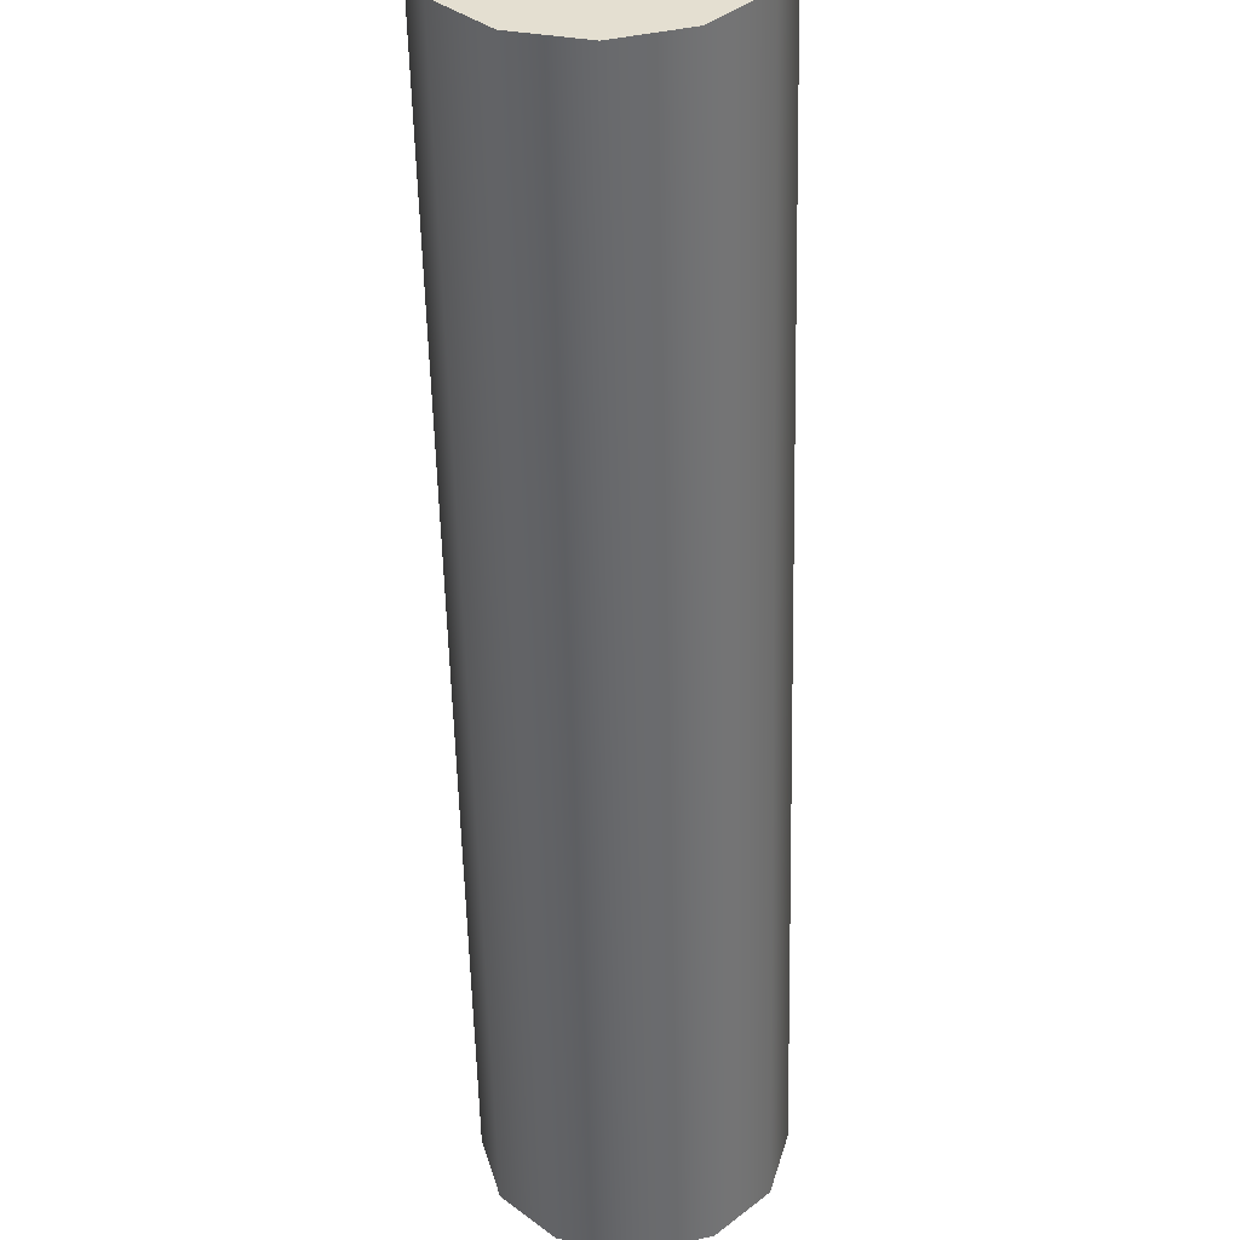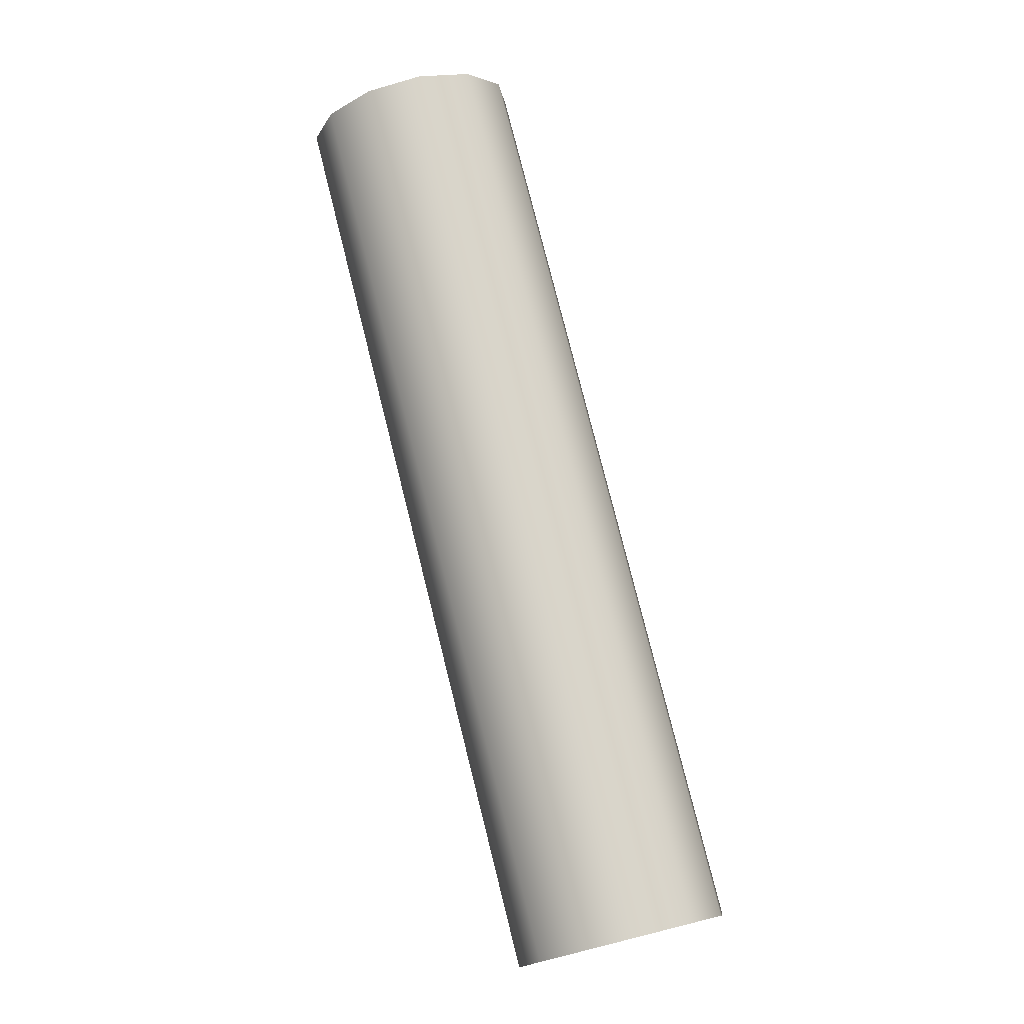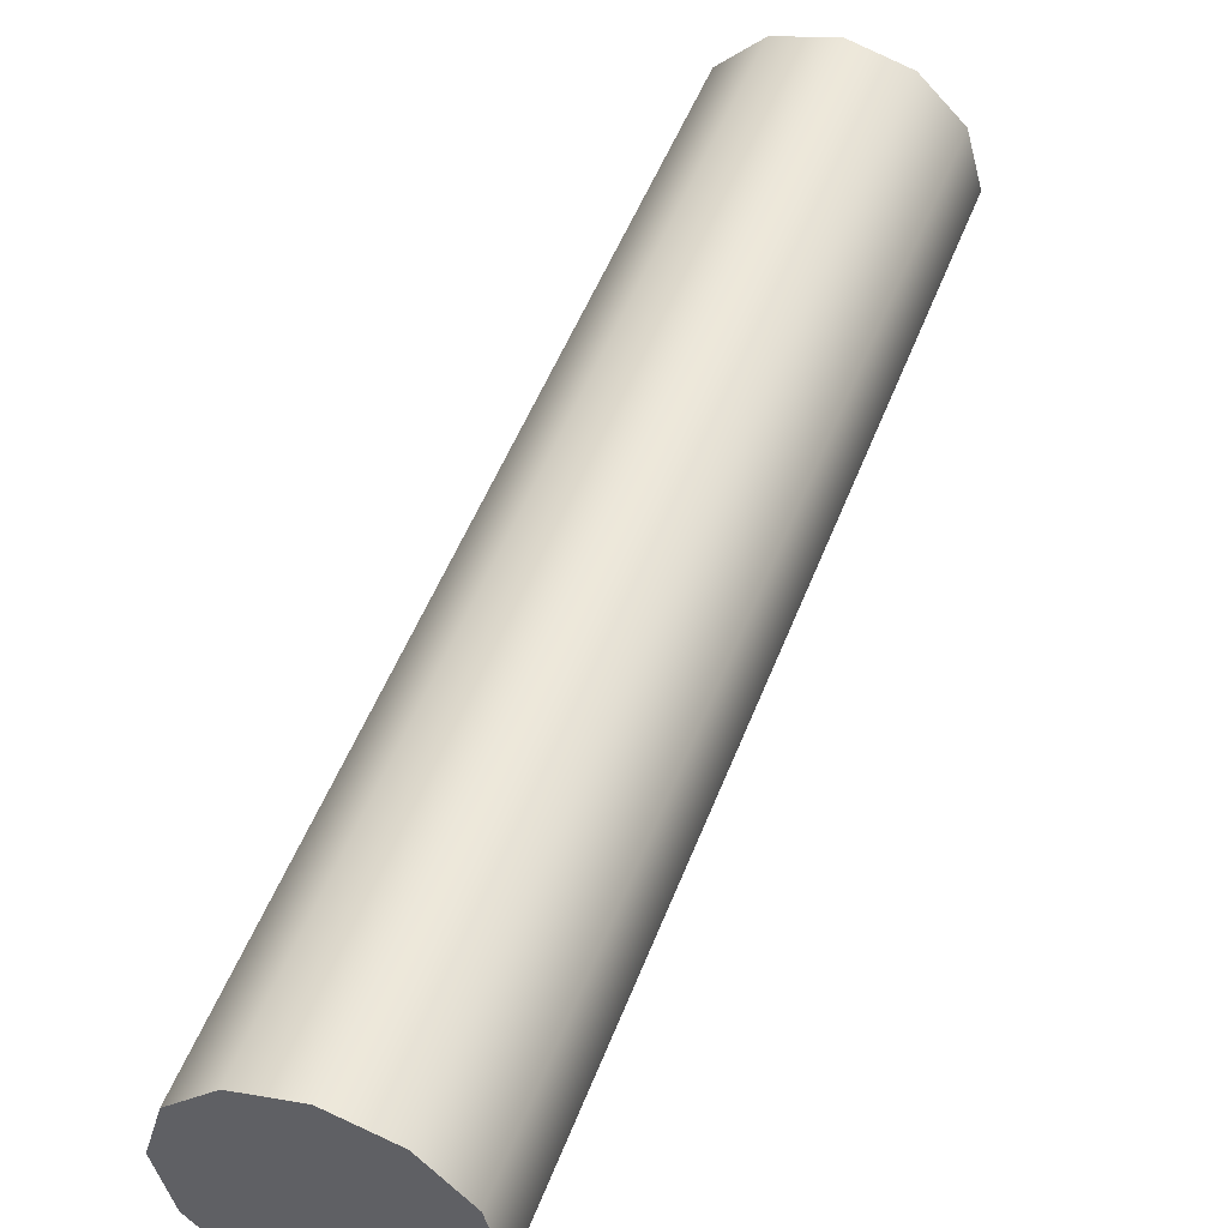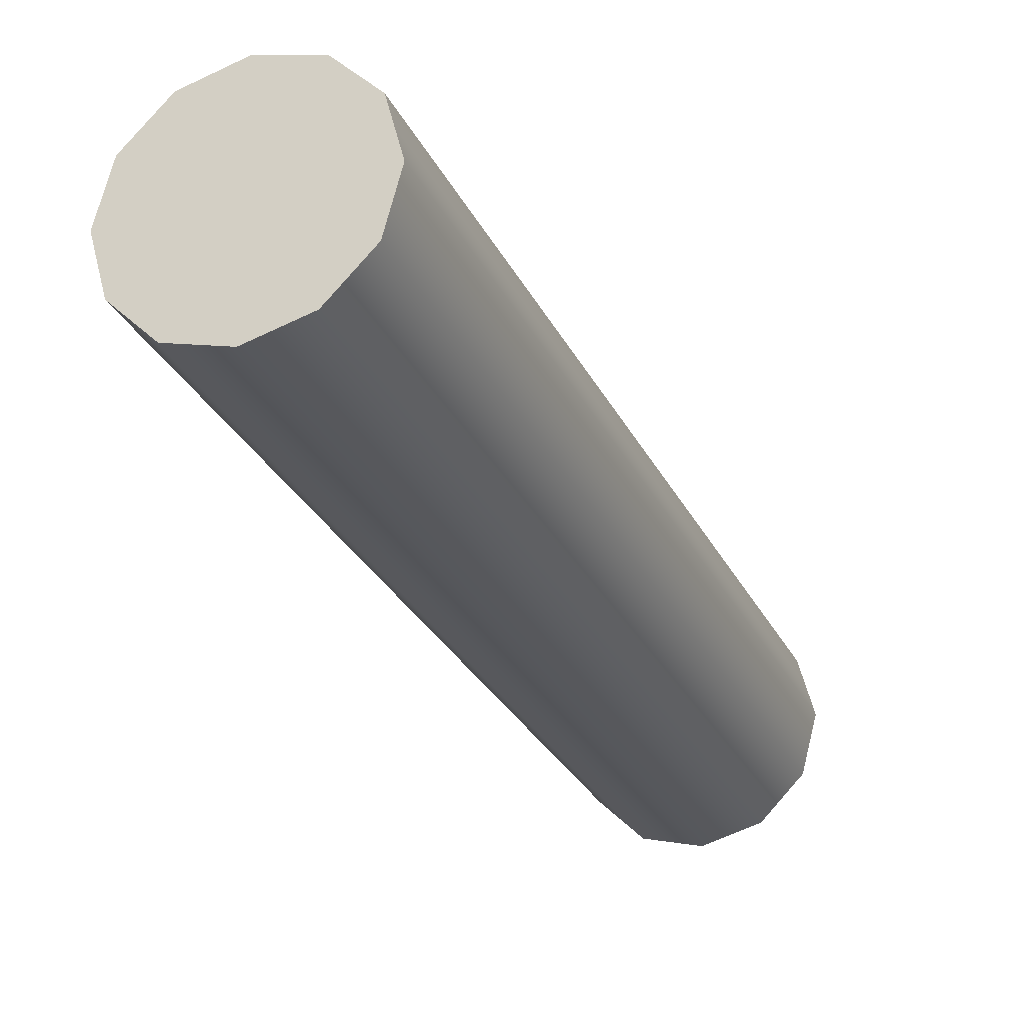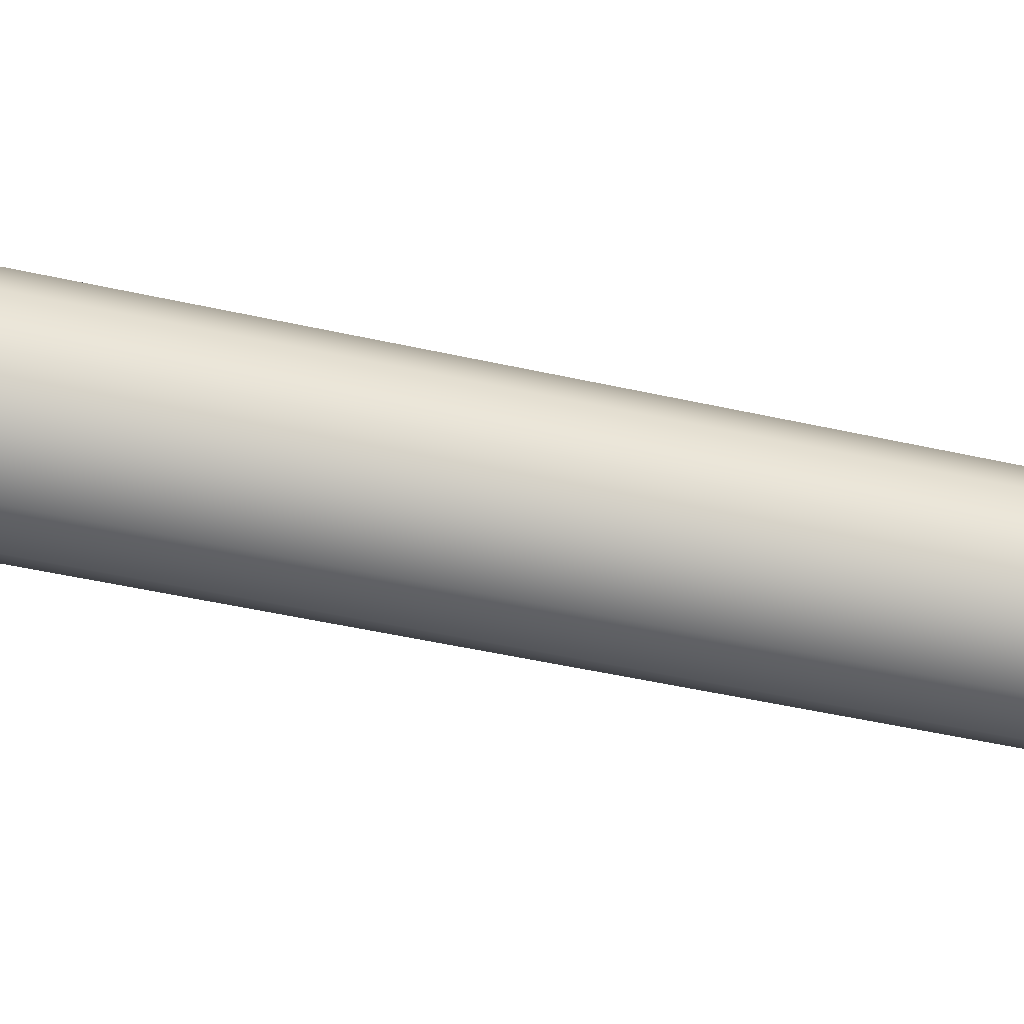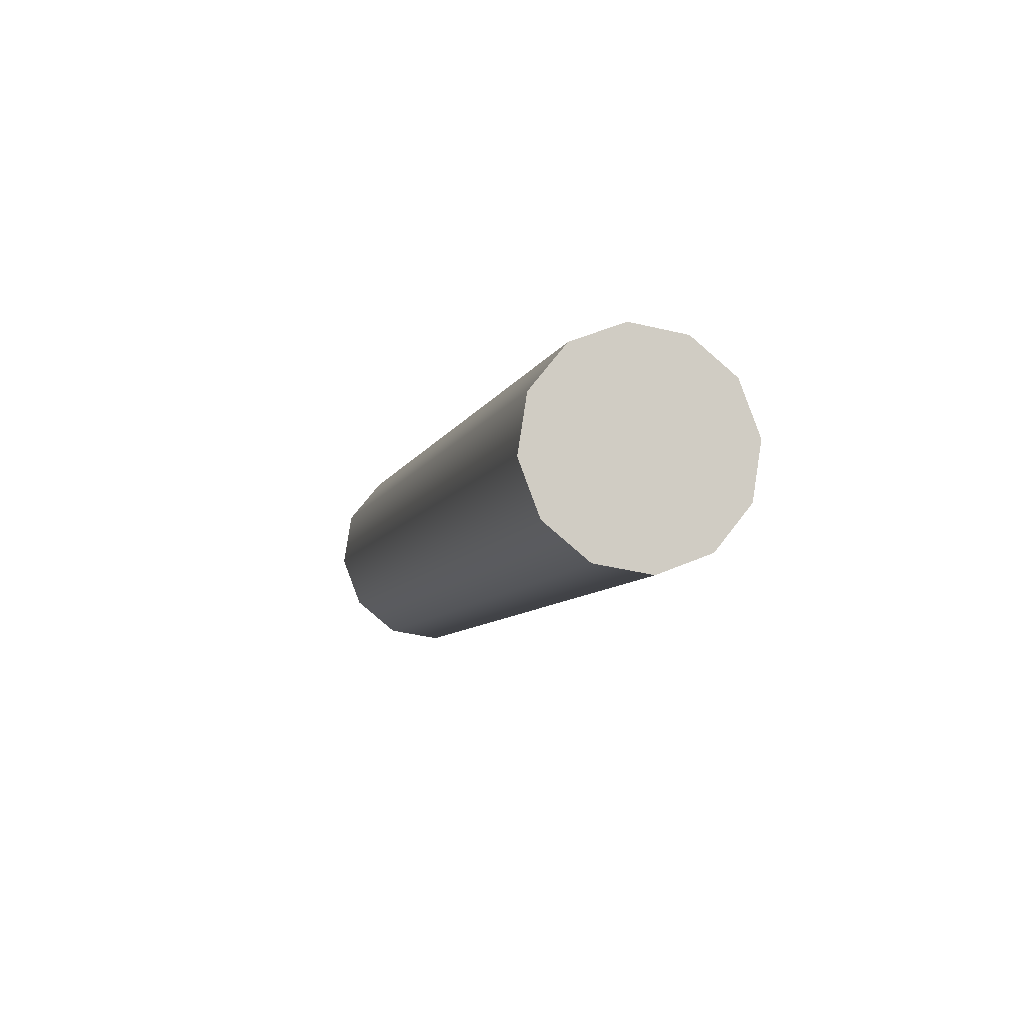
<metadata>
{"format":"obj","ext":"obj","renderer":"f3d","projection":"perspective","resolution":1024,"background":"white","views":[{"elev":-52.7,"azim":-156.2,"up":"+Z"},{"elev":5.0,"azim":50.7,"up":"+Y"},{"elev":49.3,"azim":42.6,"up":"+Z"},{"elev":-27.2,"azim":43.7,"up":"+Z"},{"elev":-54.5,"azim":-80.5,"up":"+Z"},{"elev":65.0,"azim":-128.2,"up":"+Y"}]}
</metadata>
<code>
o rear_spoke_5
v -0.3253 1.785 0.1
v -0.2791 1.804 0.0866
v -0.2453 1.818 0.05
v -0.2329 1.824 6.123e-18
v -0.2453 1.818 -0.05
v -0.2791 1.804 -0.0866
v -0.3253 1.785 -0.1
v -0.3715 1.766 -0.0866
v -0.4053 1.752 -0.05
v -0.4177 1.747 -1.837e-17
v -0.4053 1.752 0.05
v -0.3715 1.766 0.0866
v -0.3253 1.785 0.1
v 4.562e-09 1 0.1
v 0.04619 1.019 0.0866
v 0.08001 1.033 0.05
v 0.09239 1.038 6.123e-18
v 0.08001 1.033 -0.05
v 0.04619 1.019 -0.0866
v 4.562e-09 1 -0.1
v -0.04619 0.9809 -0.0866
v -0.08001 0.9669 -0.05
v -0.09239 0.9617 -1.837e-17
v -0.08001 0.9669 0.05
v -0.04619 0.9809 0.0866
v 4.562e-09 1 0.1
v -0.3253 1.785 0
v -0.3253 1.785 0
v -0.3253 1.785 0
v -0.3253 1.785 0
v -0.3253 1.785 0
v -0.3253 1.785 0
v -0.3253 1.785 0
v -0.3253 1.785 0
v -0.3253 1.785 0
v -0.3253 1.785 0
v -0.3253 1.785 0
v -0.3253 1.785 0
v -0.3253 1.785 0.1
v -0.2791 1.804 0.0866
v -0.2453 1.818 0.05
v -0.2329 1.824 6.123e-18
v -0.2453 1.818 -0.05
v -0.2791 1.804 -0.0866
v -0.3253 1.785 -0.1
v -0.3715 1.766 -0.0866
v -0.4053 1.752 -0.05
v -0.4177 1.747 -1.837e-17
v -0.4053 1.752 0.05
v -0.3715 1.766 0.0866
v -0.3253 1.785 0.1
v 4.562e-09 1 0
v 4.562e-09 1 0
v 4.562e-09 1 0
v 4.562e-09 1 0
v 4.562e-09 1 0
v 4.562e-09 1 0
v 4.562e-09 1 0
v 4.562e-09 1 0
v 4.562e-09 1 0
v 4.562e-09 1 0
v 4.562e-09 1 0
v 4.562e-09 1 0
v 4.562e-09 1 0.1
v 0.04619 1.019 0.0866
v 0.08001 1.033 0.05
v 0.09239 1.038 6.123e-18
v 0.08001 1.033 -0.05
v 0.04619 1.019 -0.0866
v 4.562e-09 1 -0.1
v -0.04619 0.9809 -0.0866
v -0.08001 0.9669 -0.05
v -0.09239 0.9617 -1.837e-17
v -0.08001 0.9669 0.05
v -0.04619 0.9809 0.0866
v 4.562e-09 1 0.1
f 1 14 2
f 14 15 2
f 2 15 3
f 15 16 3
f 3 16 4
f 16 17 4
f 4 17 5
f 17 18 5
f 5 18 6
f 18 19 6
f 6 19 7
f 19 20 7
f 7 20 8
f 20 21 8
f 8 21 9
f 21 22 9
f 9 22 10
f 22 23 10
f 10 23 11
f 23 24 11
f 11 24 12
f 24 25 12
f 12 25 13
f 25 26 13
f 39 40 27
f 40 41 28
f 41 42 29
f 42 43 30
f 43 44 31
f 44 45 32
f 45 46 33
f 46 47 34
f 47 48 35
f 48 49 36
f 49 50 37
f 50 51 38
f 65 64 52
f 66 65 53
f 67 66 54
f 68 67 55
f 69 68 56
f 70 69 57
f 71 70 58
f 72 71 59
f 73 72 60
f 74 73 61
f 75 74 62
f 76 75 63

</code>
